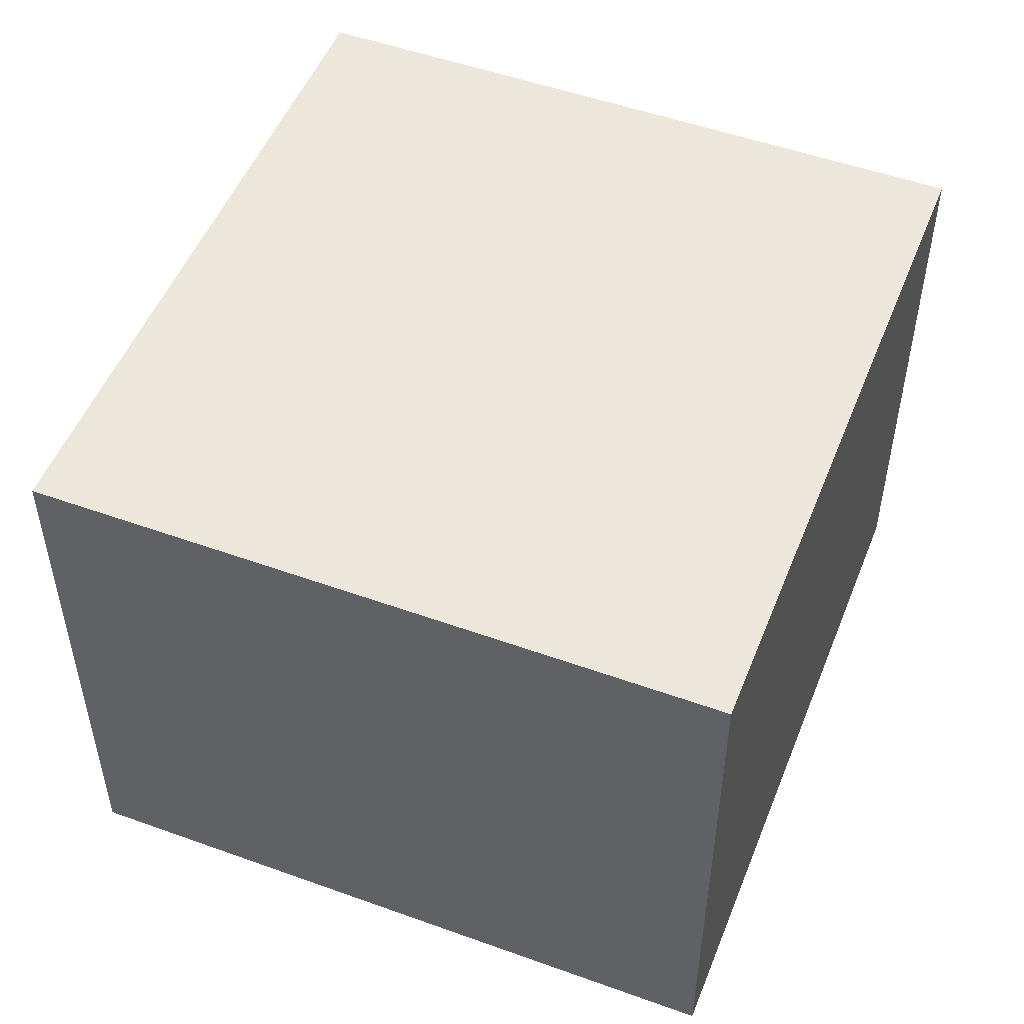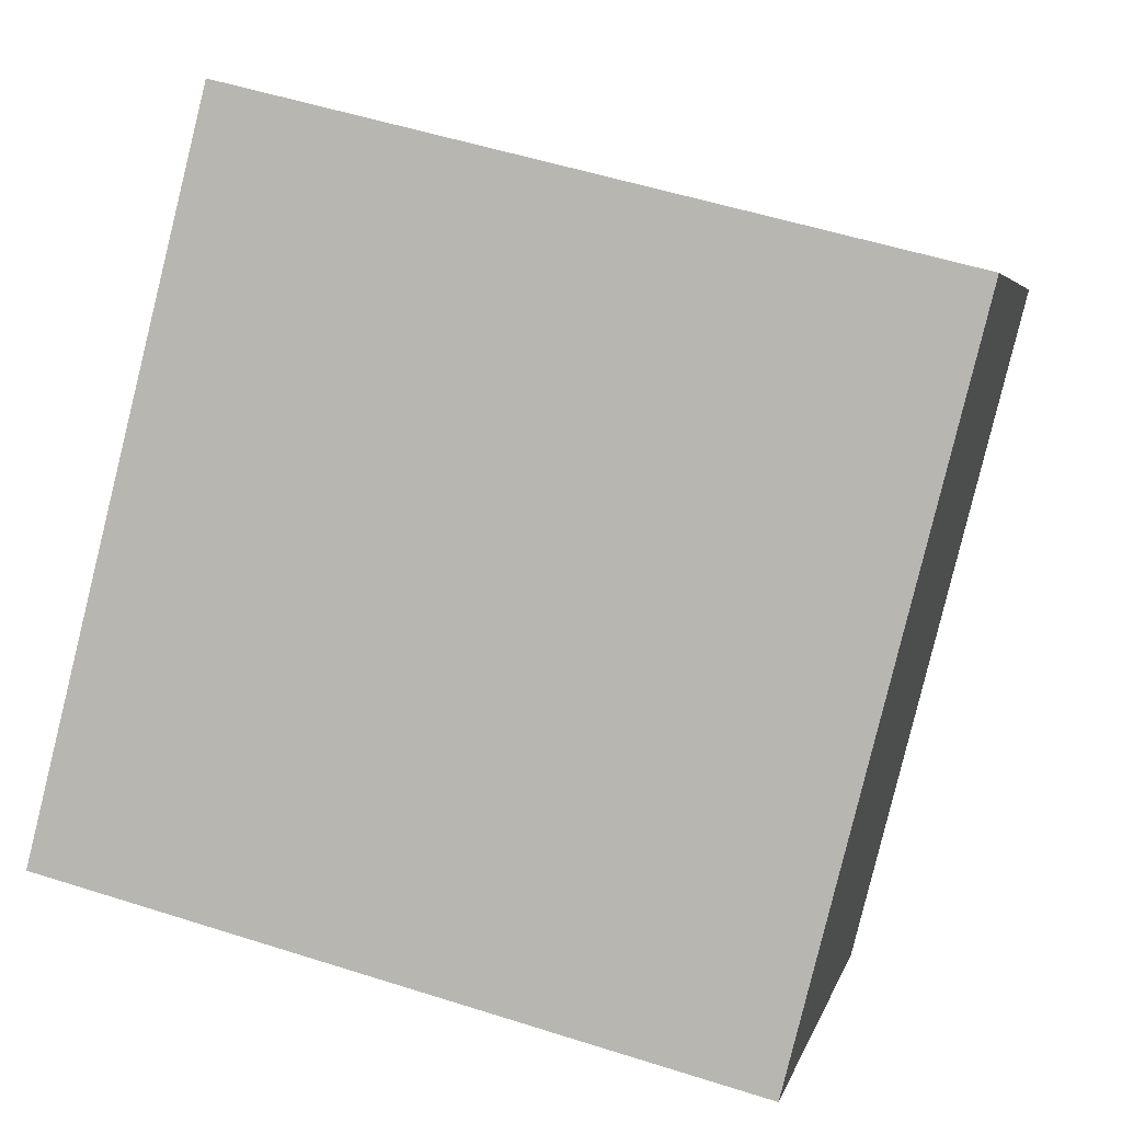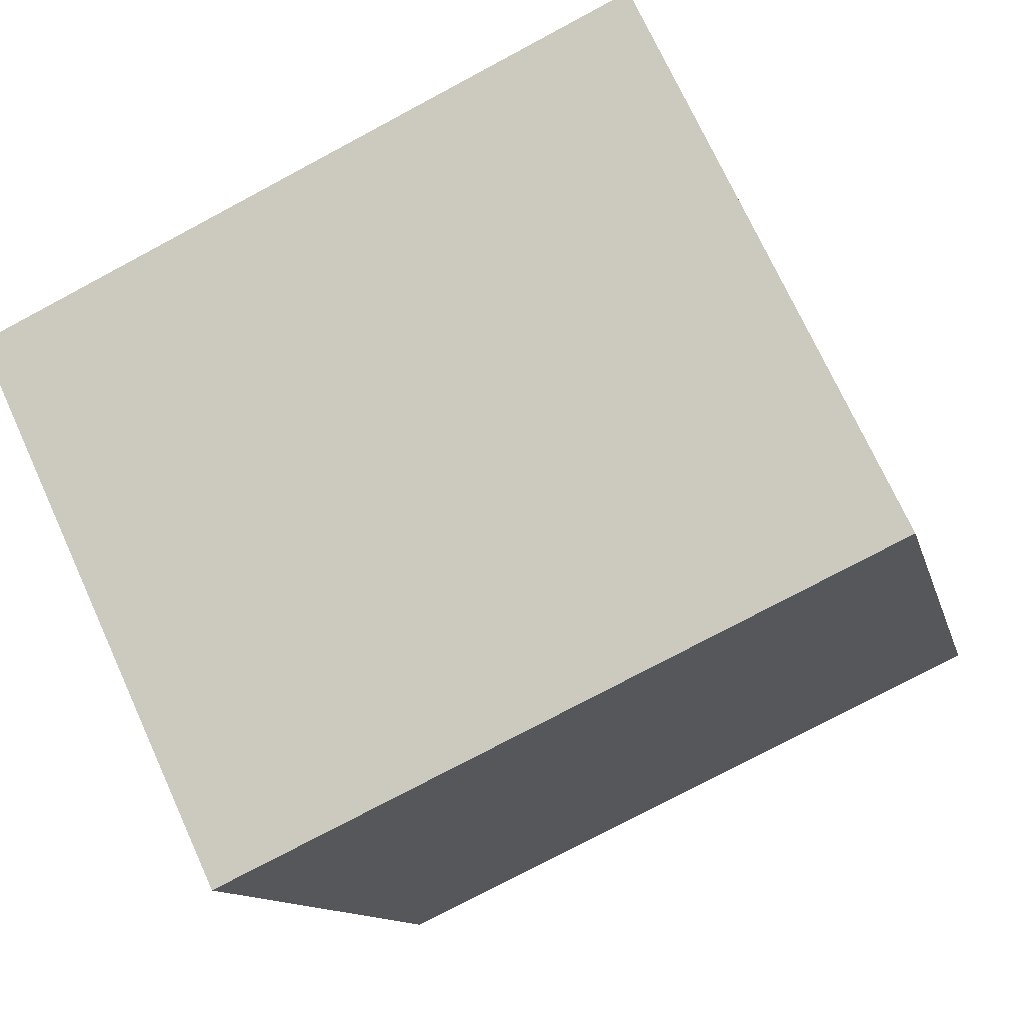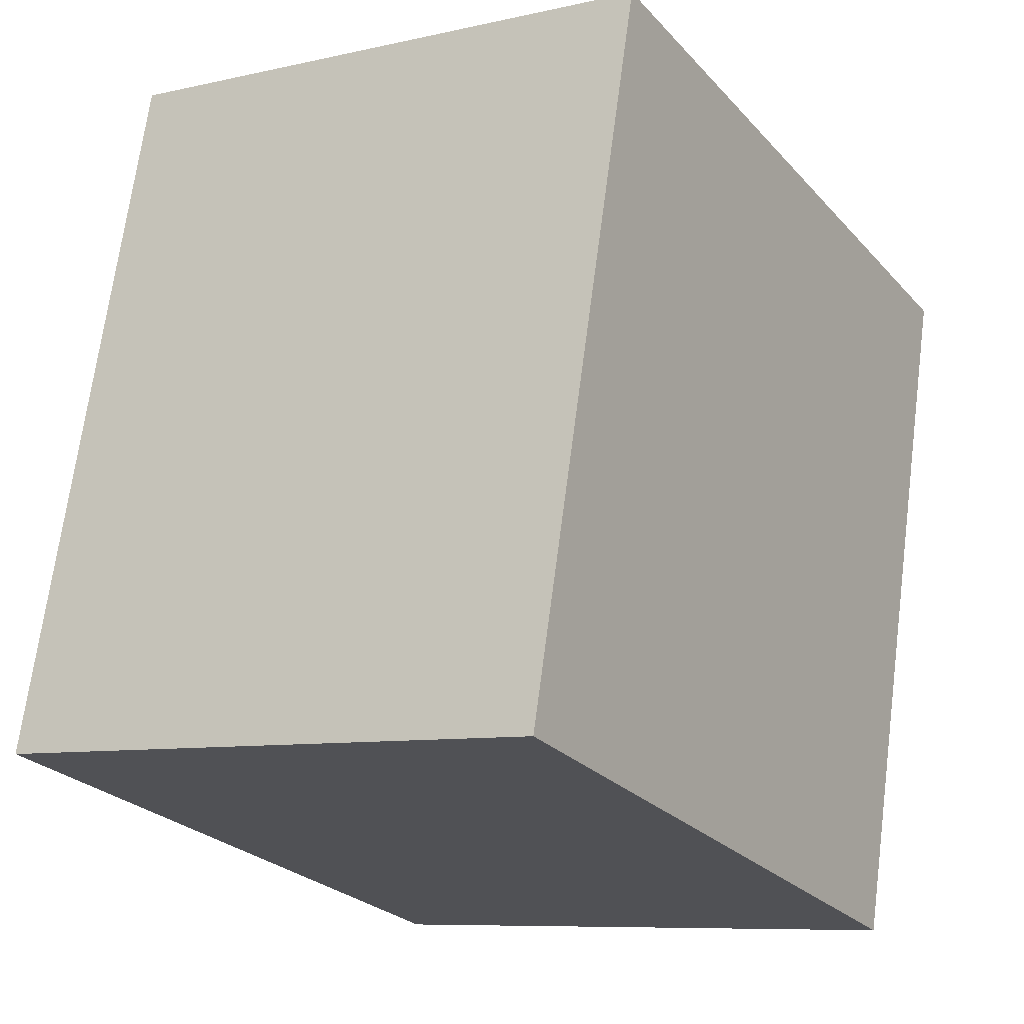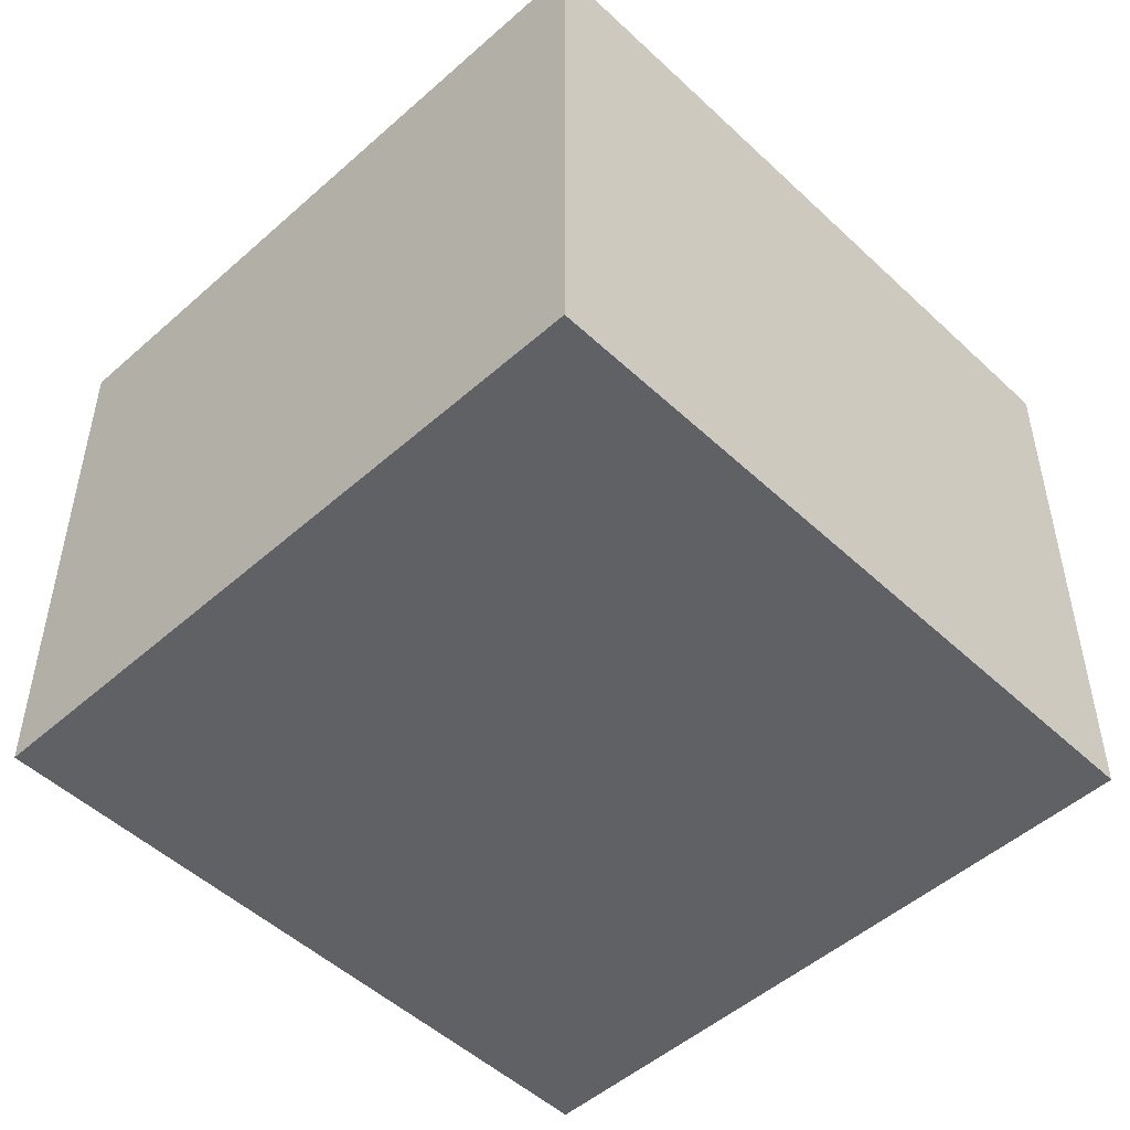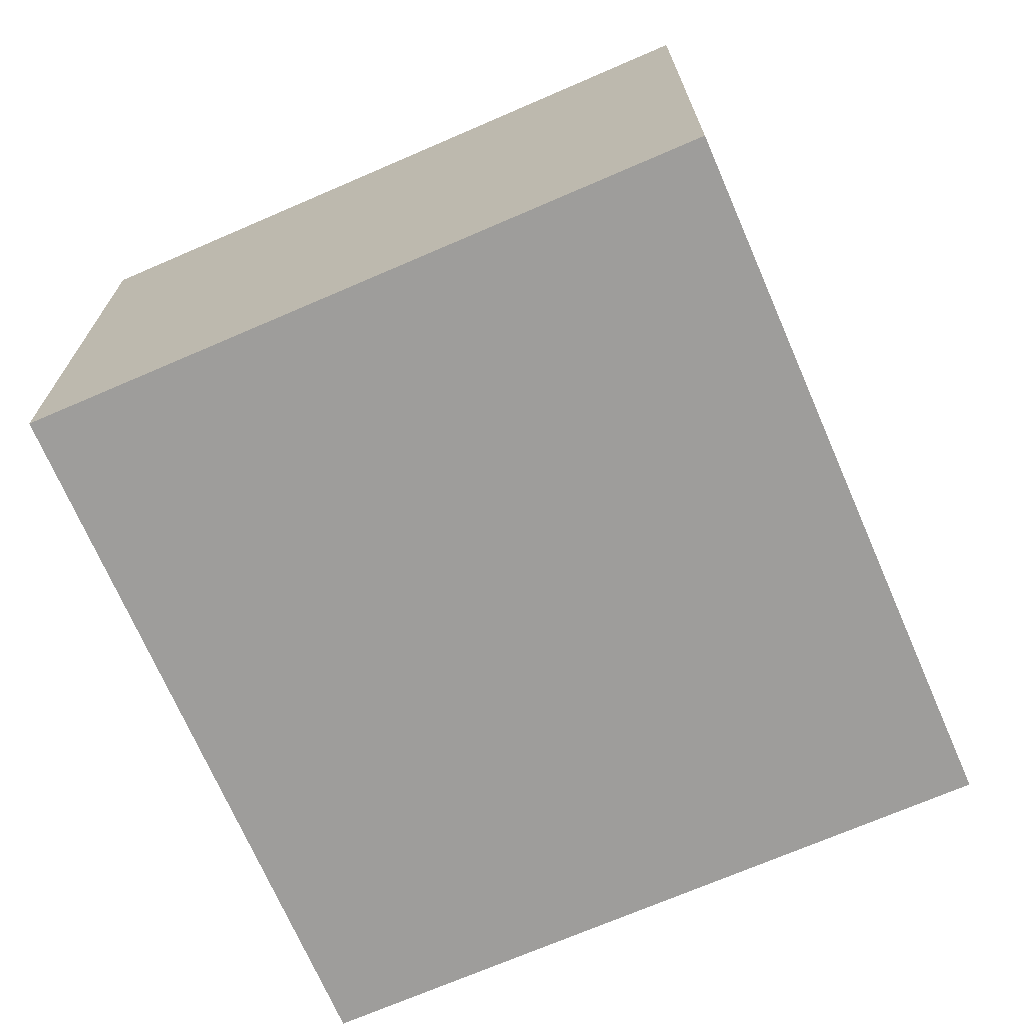
<metadata>
{"format":"obj","ext":"obj","renderer":"f3d","projection":"perspective","resolution":1024,"background":"white","views":[{"elev":51.2,"azim":35.6,"up":"+Y"},{"elev":4.3,"azim":12.1,"up":"+Z"},{"elev":72.1,"azim":155.5,"up":"+Z"},{"elev":-8.3,"azim":-57.8,"up":"+Z"},{"elev":-50.0,"azim":-121.6,"up":"+Y"},{"elev":-70.7,"azim":-142.4,"up":"+Y"}]}
</metadata>
<code>
v  0 2.401 1.47e-16
v  3.538 2.401 2.181
v  2.807 2.401 -0.71
v  0.73 2.401 2.89
v  0 0 0
v  0.73 -1.77e-16 2.89
v  3.538 -1.335e-16 2.181
v  2.807 4.348e-17 -0.71
g defaultobject
f 1 2 3
f 2 1 4
f 5 4 1
f 4 5 6
f 6 2 4
f 2 6 7
f 7 3 2
f 3 7 8
f 8 1 3
f 1 8 5
f 5 7 6
f 7 5 8

</code>
